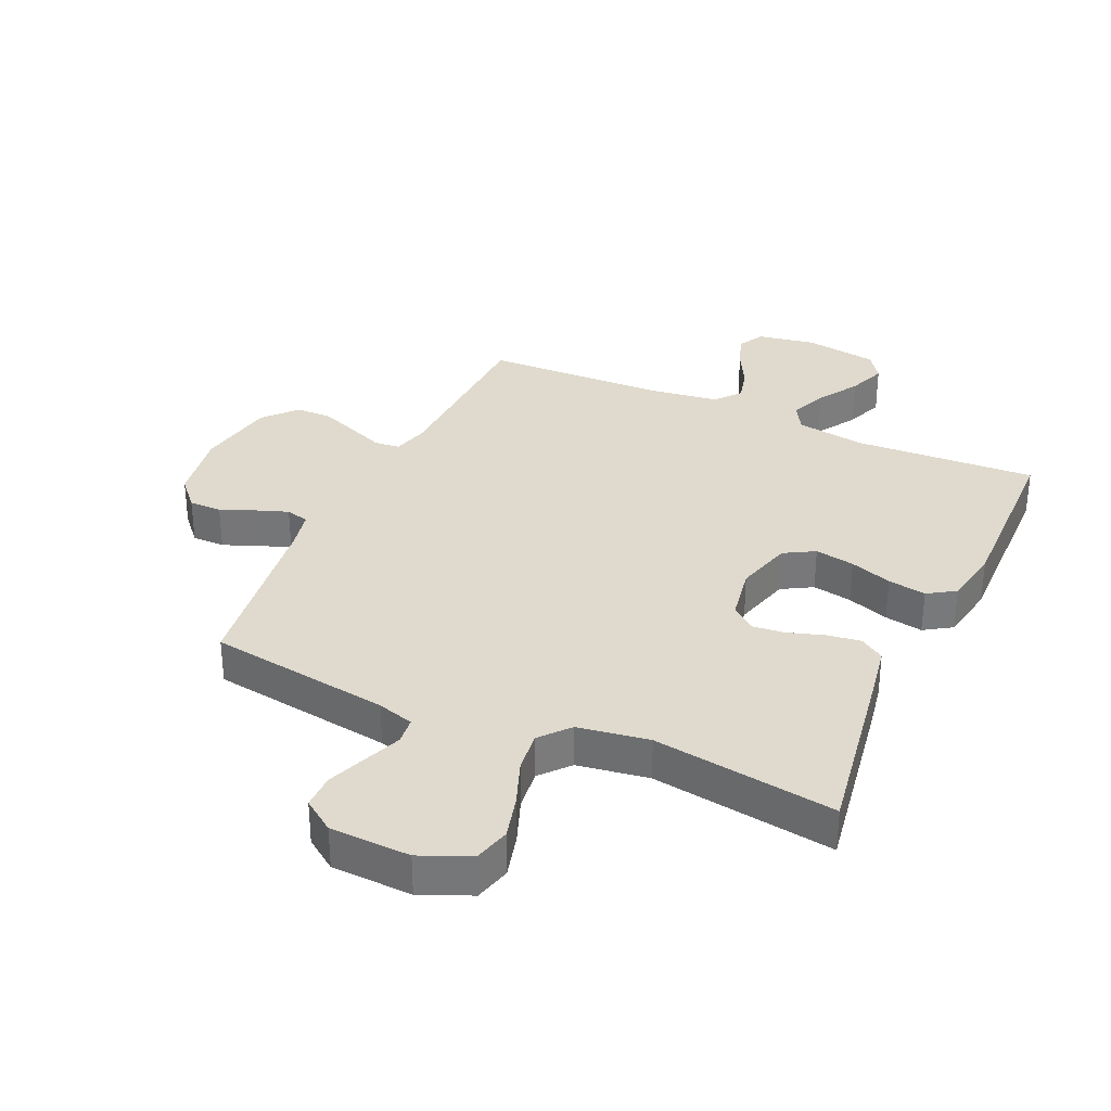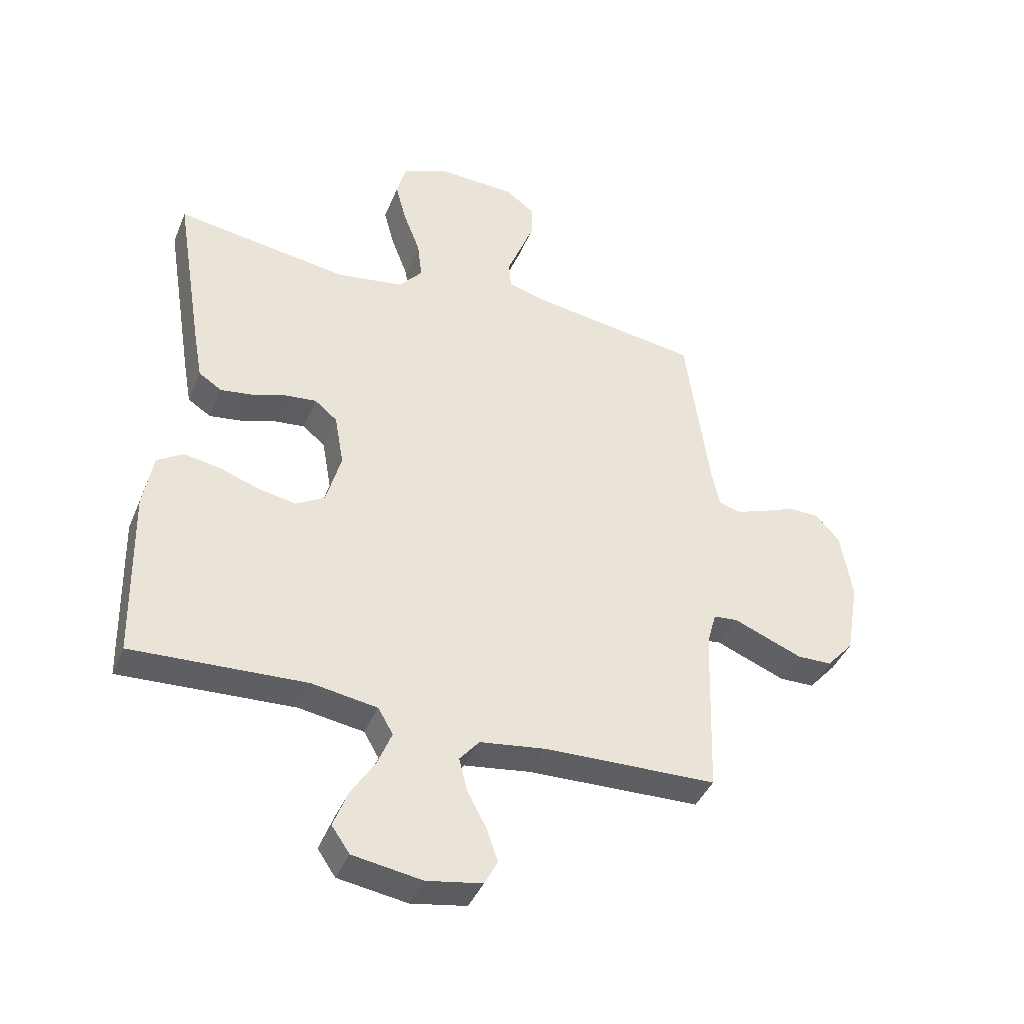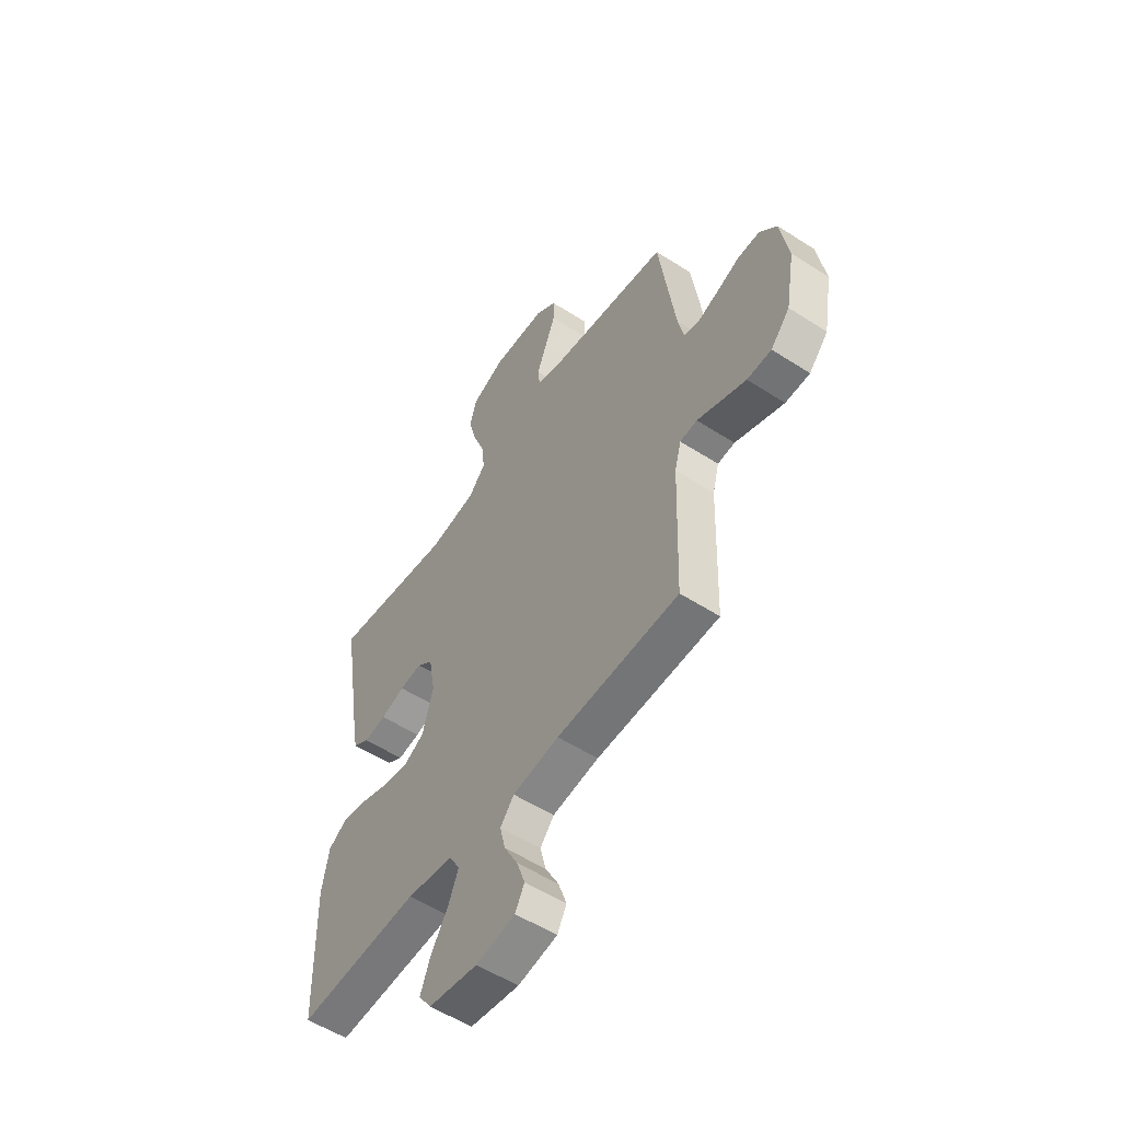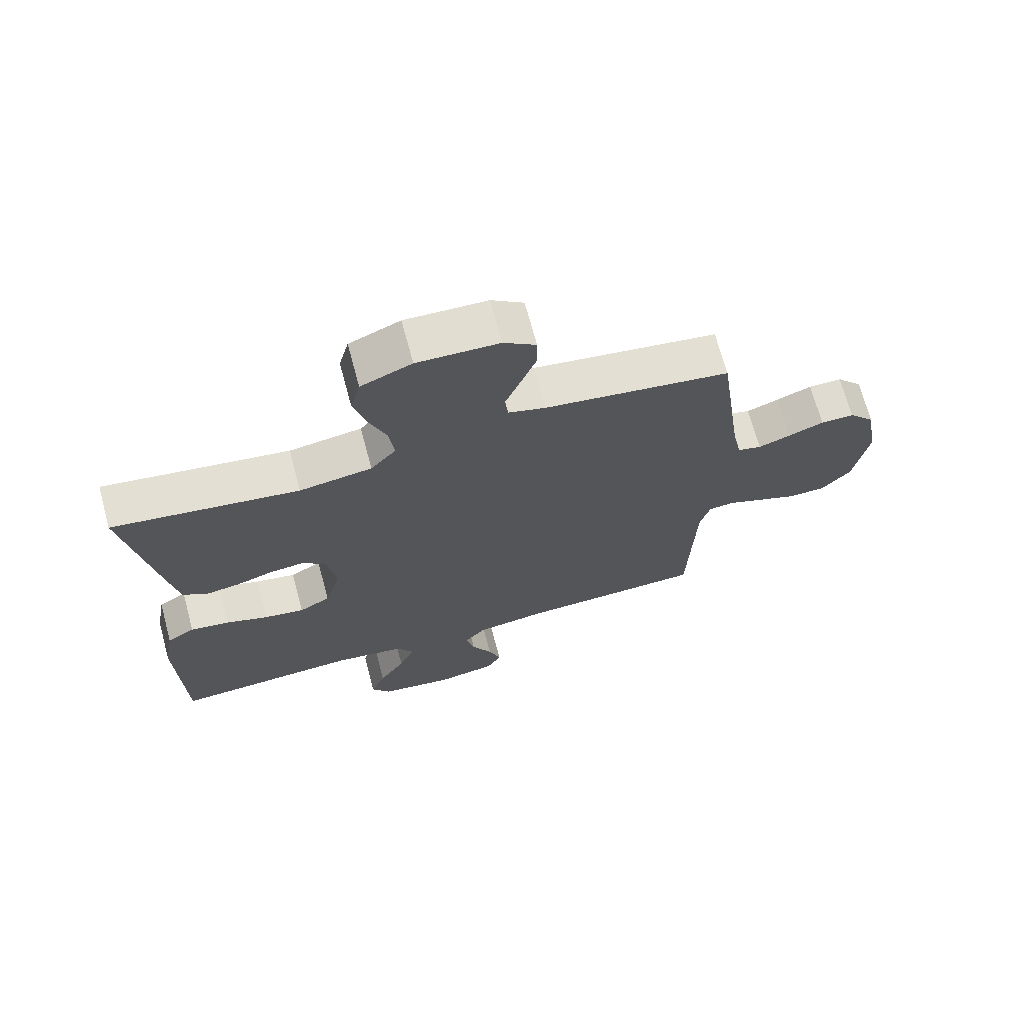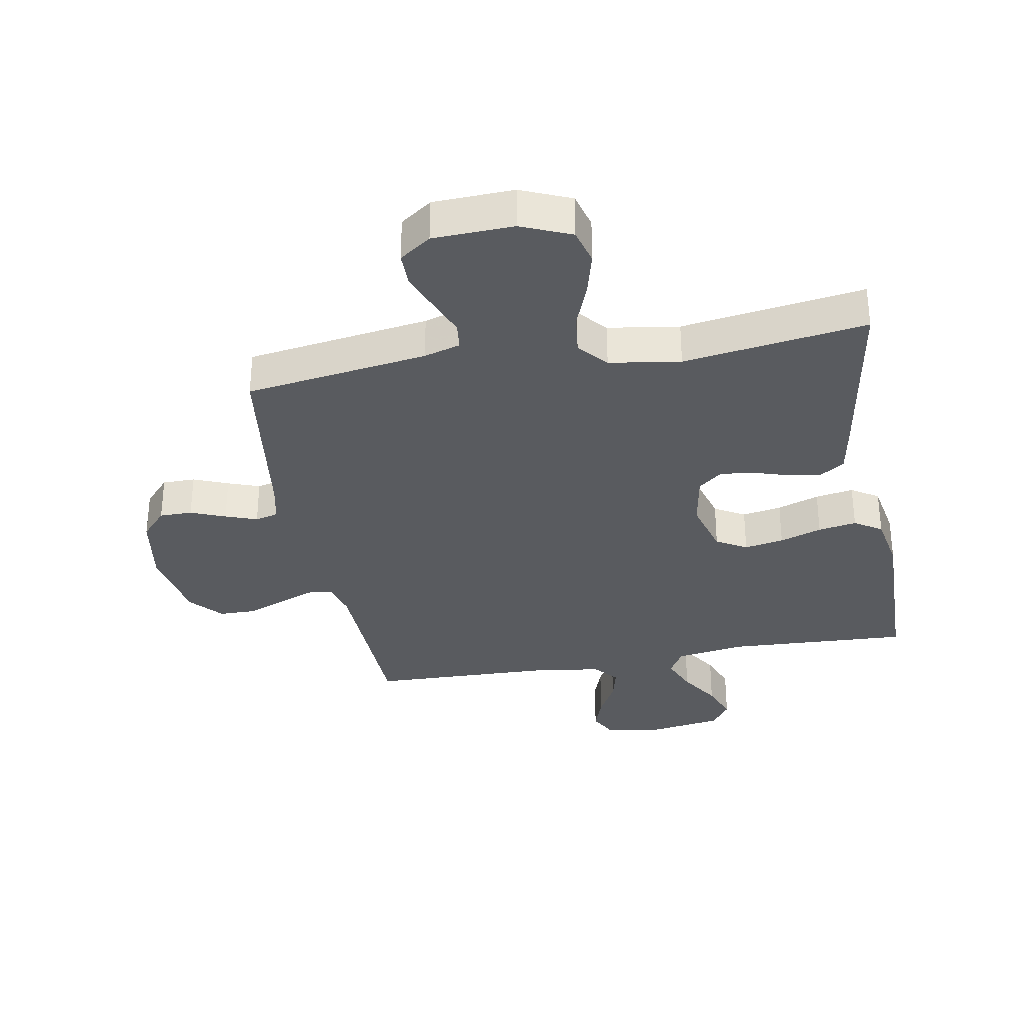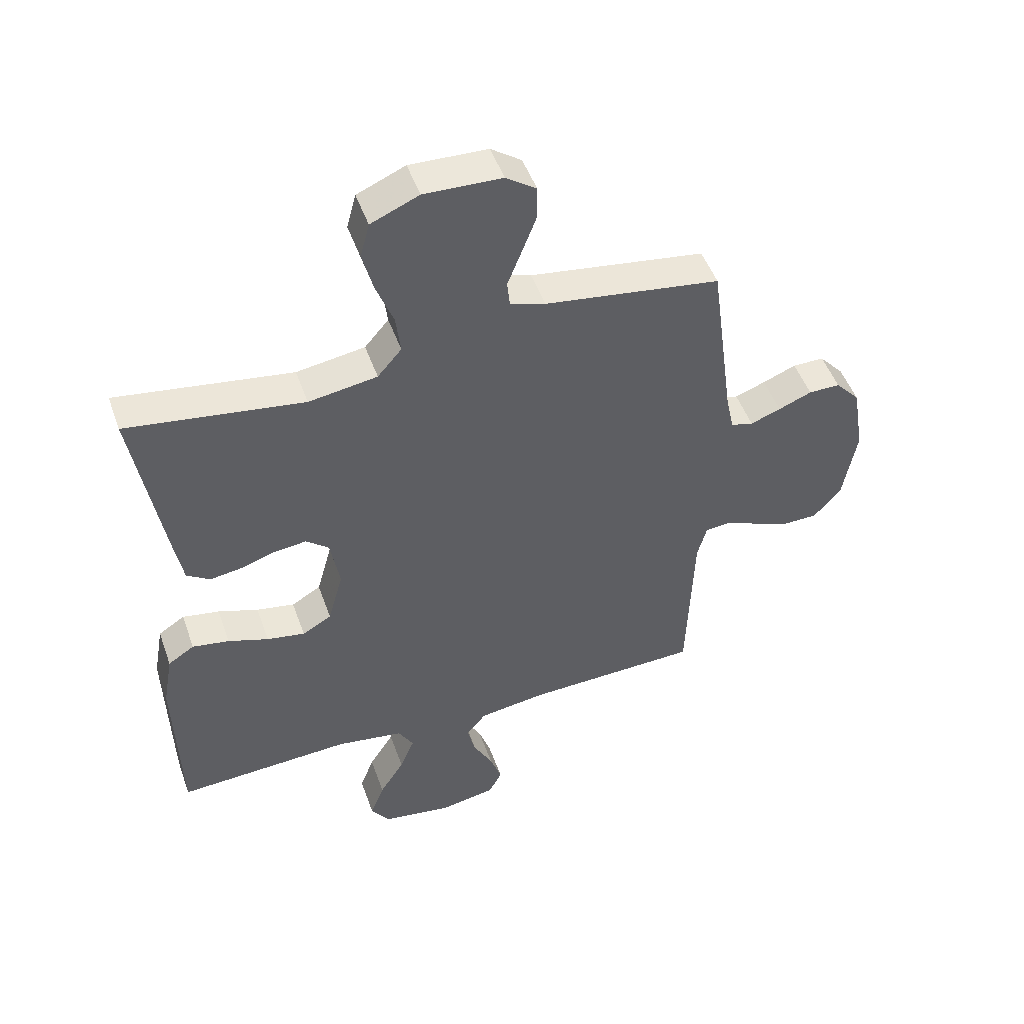
<metadata>
{"format":"obj","ext":"obj","renderer":"f3d","projection":"perspective","resolution":1024,"background":"white","views":[{"elev":32.8,"azim":24.4,"up":"+Y"},{"elev":-41.1,"azim":158.7,"up":"+Z"},{"elev":-55.0,"azim":-124.2,"up":"+Z"},{"elev":69.8,"azim":164.9,"up":"+Z"},{"elev":-32.7,"azim":10.3,"up":"+Y"},{"elev":49.2,"azim":160.7,"up":"+Z"}]}
</metadata>
<code>
v 0.5 0.07 0.5
v 0.451 0.07 0.2
v 0.436 0.07 0.116
v 0.396 0.07 0.09
v 0.341 0.07 0.098
v 0.282 0.07 0.117
v 0.227 0.07 0.123
v 0.188 0.07 0.091
v 0.172 0.07 0
v 0.198 0.07 -0.094
v 0.248 0.07 -0.123
v 0.313 0.07 -0.111
v 0.382 0.07 -0.087
v 0.445 0.07 -0.076
v 0.49 0.07 -0.105
v 0.507 0.07 -0.2
v 0.5 0.07 -0.5
v 0.2 0.07 -0.485
v 0.086 0.07 -0.503
v 0.06 0.07 -0.548
v 0.085 0.07 -0.609
v 0.127 0.07 -0.676
v 0.151 0.07 -0.739
v 0.12 0.07 -0.784
v 0 0.07 -0.803
v -0.096 0.07 -0.786
v -0.119 0.07 -0.743
v -0.099 0.07 -0.685
v -0.066 0.07 -0.623
v -0.052 0.07 -0.566
v -0.086 0.07 -0.525
v -0.2 0.07 -0.509
v -0.5 0.07 -0.5
v -0.51 0.07 -0.2
v -0.526 0.07 -0.141
v -0.568 0.07 -0.137
v -0.625 0.07 -0.16
v -0.688 0.07 -0.185
v -0.748 0.07 -0.184
v -0.795 0.07 -0.131
v -0.818 0.07 0
v -0.798 0.07 0.12
v -0.756 0.07 0.167
v -0.702 0.07 0.167
v -0.645 0.07 0.144
v -0.593 0.07 0.125
v -0.555 0.07 0.135
v -0.541 0.07 0.2
v -0.5 0.07 0.5
v -0.2 0.07 0.544
v -0.14 0.07 0.562
v -0.135 0.07 0.607
v -0.159 0.07 0.668
v -0.184 0.07 0.733
v -0.184 0.07 0.79
v -0.132 0.07 0.827
v 0 0.07 0.832
v 0.082 0.07 0.797
v 0.098 0.07 0.737
v 0.079 0.07 0.665
v 0.05 0.07 0.589
v 0.042 0.07 0.522
v 0.083 0.07 0.474
v 0.2 0.07 0.456
v 0.5 0 0.5
v 0.451 0 0.2
v 0.436 0 0.116
v 0.396 0 0.09
v 0.341 0 0.098
v 0.282 0 0.117
v 0.227 0 0.123
v 0.188 0 0.091
v 0.172 0 0
v 0.198 0 -0.094
v 0.248 0 -0.123
v 0.313 0 -0.111
v 0.382 0 -0.087
v 0.445 0 -0.076
v 0.49 0 -0.105
v 0.507 0 -0.2
v 0.5 0 -0.5
v 0.2 0 -0.485
v 0.086 0 -0.503
v 0.06 0 -0.548
v 0.085 0 -0.609
v 0.127 0 -0.676
v 0.151 0 -0.739
v 0.12 0 -0.784
v 0 0 -0.803
v -0.096 0 -0.786
v -0.119 0 -0.743
v -0.099 0 -0.685
v -0.066 0 -0.623
v -0.052 0 -0.566
v -0.086 0 -0.525
v -0.2 0 -0.509
v -0.5 0 -0.5
v -0.51 0 -0.2
v -0.526 0 -0.141
v -0.568 0 -0.137
v -0.625 0 -0.16
v -0.688 0 -0.185
v -0.748 0 -0.184
v -0.795 0 -0.131
v -0.818 0 0
v -0.798 0 0.12
v -0.756 0 0.167
v -0.702 0 0.167
v -0.645 0 0.144
v -0.593 0 0.125
v -0.555 0 0.135
v -0.541 0 0.2
v -0.5 0 0.5
v -0.2 0 0.544
v -0.14 0 0.562
v -0.135 0 0.607
v -0.159 0 0.668
v -0.184 0 0.733
v -0.184 0 0.79
v -0.132 0 0.827
v 0 0 0.832
v 0.082 0 0.797
v 0.098 0 0.737
v 0.079 0 0.665
v 0.05 0 0.589
v 0.042 0 0.522
v 0.083 0 0.474
v 0.2 0 0.456
f 59 60 61
f 58 59 61
f 57 58 61
f 56 57 61
f 55 56 61
f 54 55 61
f 53 54 61
f 52 53 61
f 51 52 61 62
f 50 51 62 63
f 48 49 50 63
f 43 44 45
f 42 43 45
f 41 42 45
f 40 41 45
f 39 40 45
f 38 39 45
f 37 38 45
f 36 37 45
f 35 36 45 46
f 34 35 46 47
f 32 33 34
f 48 63 64
f 47 48 64
f 34 47 64
f 32 34 64
f 31 32 64
f 27 28 29
f 26 27 29
f 25 26 29
f 24 25 29
f 23 24 29
f 22 23 29
f 21 22 29
f 16 17 18
f 15 16 18
f 14 15 18
f 13 14 18
f 12 13 18
f 11 12 18 19
f 10 11 19 20
f 4 5 6
f 3 4 6
f 2 3 6
f 1 2 6
f 64 1 6
f 64 6 7
f 30 31 64
f 20 21 29 30
f 9 10 20 30
f 8 9 30 64
f 7 8 64
f 125 124 123
f 125 123 122
f 125 122 121
f 125 121 120
f 125 120 119
f 125 119 118
f 125 118 117
f 125 117 116
f 126 125 116 115
f 127 126 115 114
f 127 114 113 112
f 109 108 107
f 109 107 106
f 109 106 105
f 109 105 104
f 109 104 103
f 109 103 102
f 109 102 101
f 109 101 100
f 110 109 100 99
f 111 110 99 98
f 98 97 96
f 128 127 112
f 128 112 111
f 128 111 98
f 128 98 96
f 128 96 95
f 93 92 91
f 93 91 90
f 93 90 89
f 93 89 88
f 93 88 87
f 93 87 86
f 93 86 85
f 82 81 80
f 82 80 79
f 82 79 78
f 82 78 77
f 82 77 76
f 83 82 76 75
f 84 83 75 74
f 70 69 68
f 70 68 67
f 70 67 66
f 70 66 65
f 70 65 128
f 71 70 128
f 128 95 94
f 94 93 85 84
f 94 84 74 73
f 128 94 73 72
f 128 72 71
f 1 65 66 2
f 2 66 67 3
f 3 67 68 4
f 4 68 69 5
f 5 69 70 6
f 6 70 71 7
f 7 71 72 8
f 8 72 73 9
f 9 73 74 10
f 10 74 75 11
f 11 75 76 12
f 12 76 77 13
f 13 77 78 14
f 14 78 79 15
f 15 79 80 16
f 16 80 81 17
f 17 81 82 18
f 18 82 83 19
f 19 83 84 20
f 20 84 85 21
f 21 85 86 22
f 22 86 87 23
f 23 87 88 24
f 24 88 89 25
f 25 89 90 26
f 26 90 91 27
f 27 91 92 28
f 28 92 93 29
f 29 93 94 30
f 30 94 95 31
f 31 95 96 32
f 32 96 97 33
f 33 97 98 34
f 34 98 99 35
f 35 99 100 36
f 36 100 101 37
f 37 101 102 38
f 38 102 103 39
f 39 103 104 40
f 40 104 105 41
f 41 105 106 42
f 42 106 107 43
f 43 107 108 44
f 44 108 109 45
f 45 109 110 46
f 46 110 111 47
f 47 111 112 48
f 48 112 113 49
f 49 113 114 50
f 50 114 115 51
f 51 115 116 52
f 52 116 117 53
f 53 117 118 54
f 54 118 119 55
f 55 119 120 56
f 56 120 121 57
f 57 121 122 58
f 58 122 123 59
f 59 123 124 60
f 60 124 125 61
f 61 125 126 62
f 62 126 127 63
f 63 127 128 64
f 64 128 65 1

</code>
